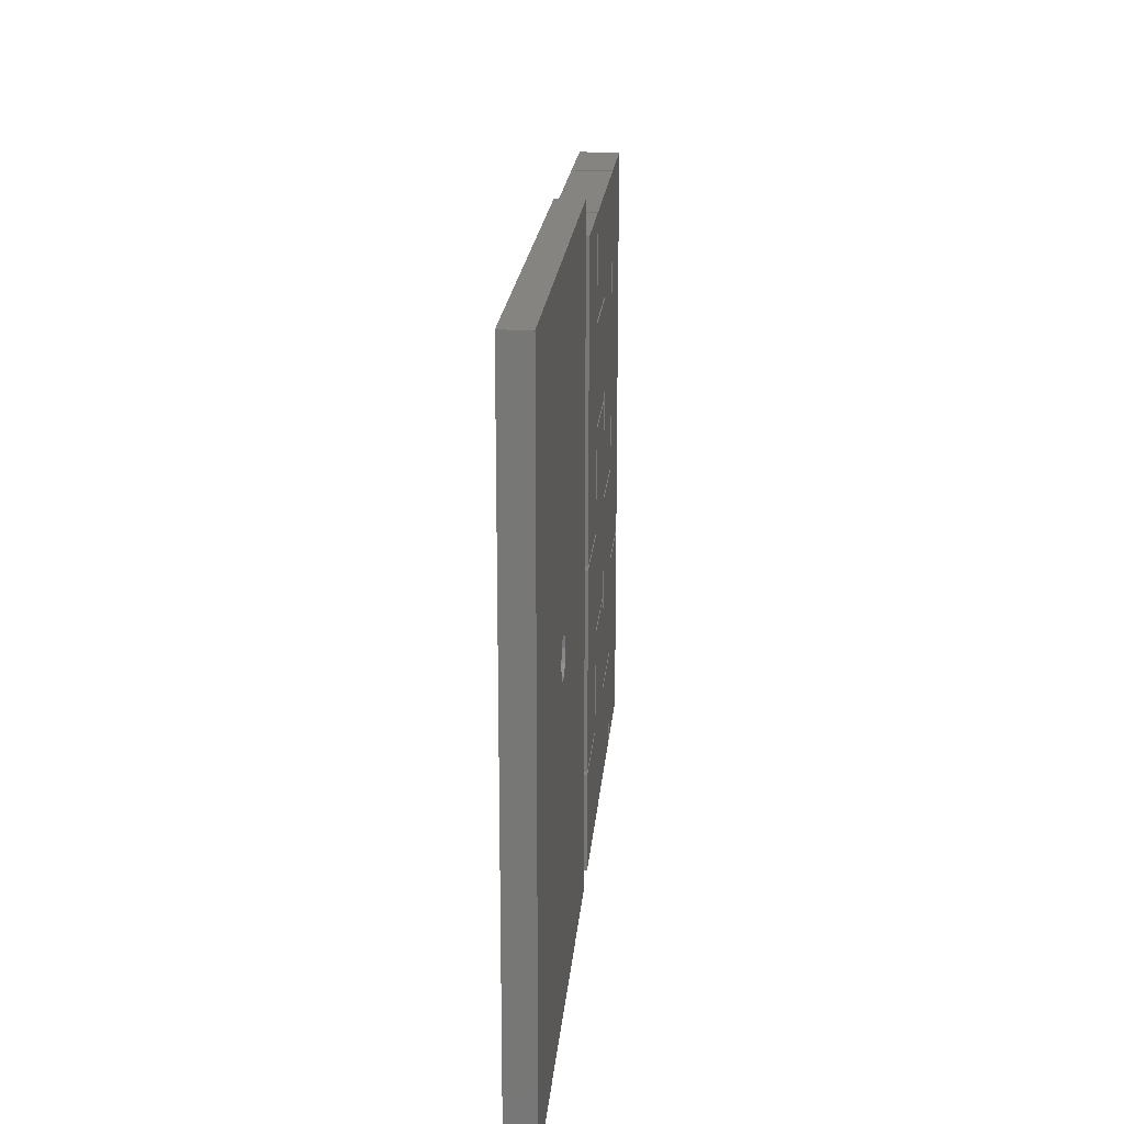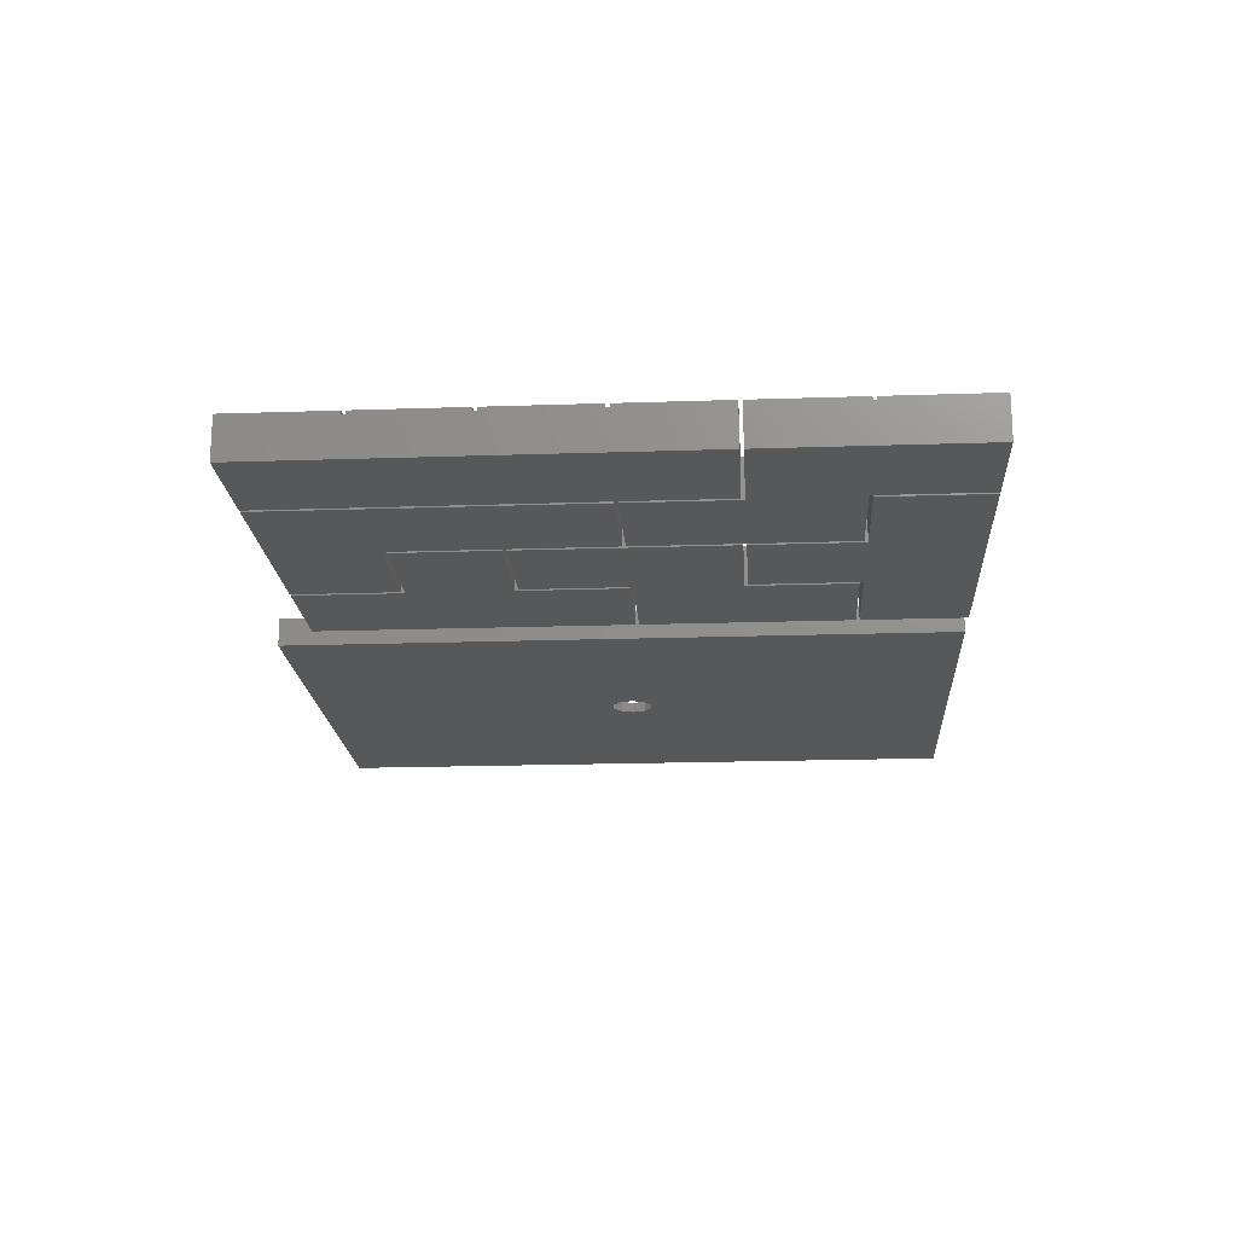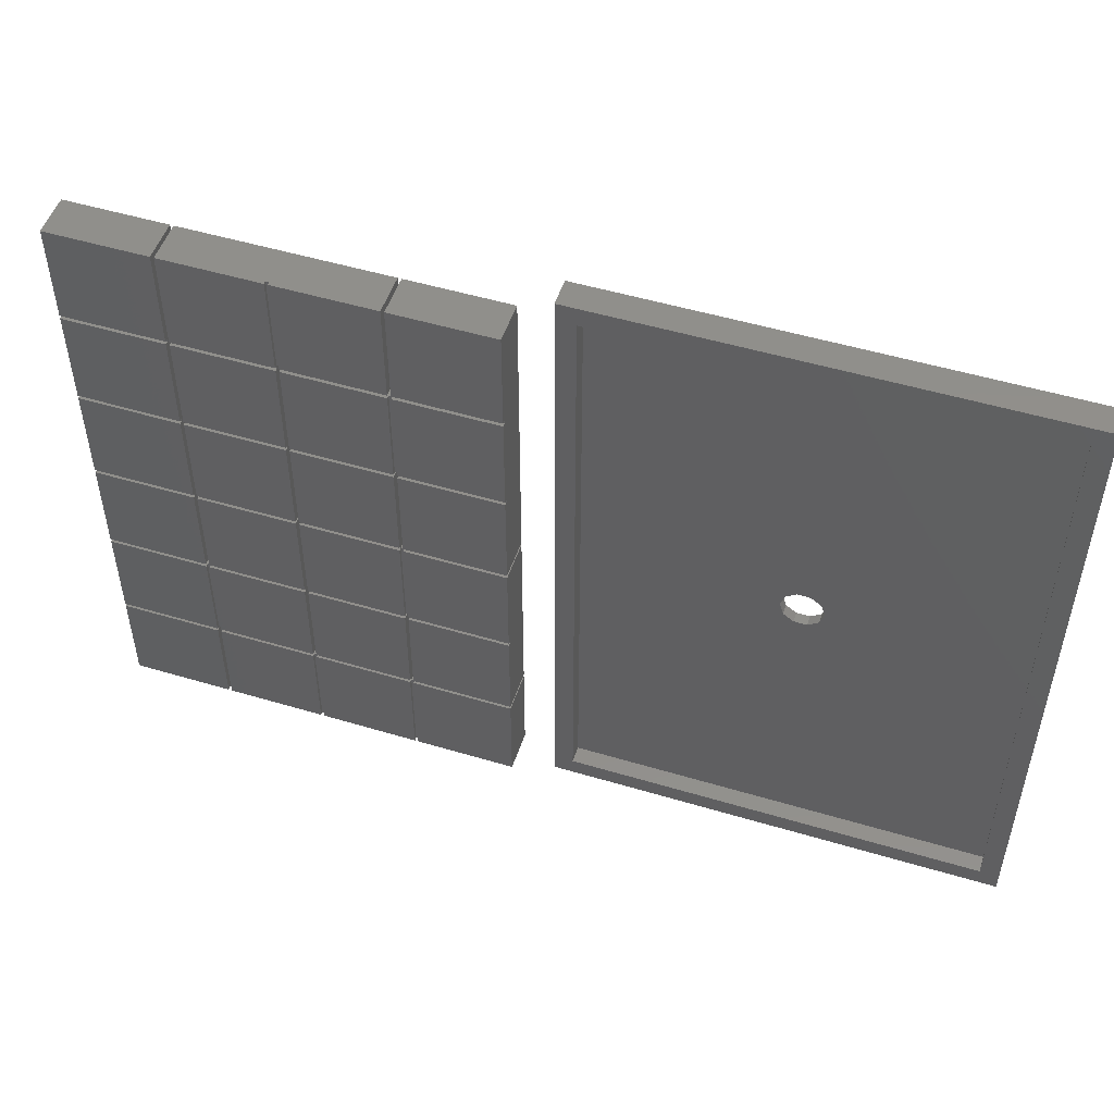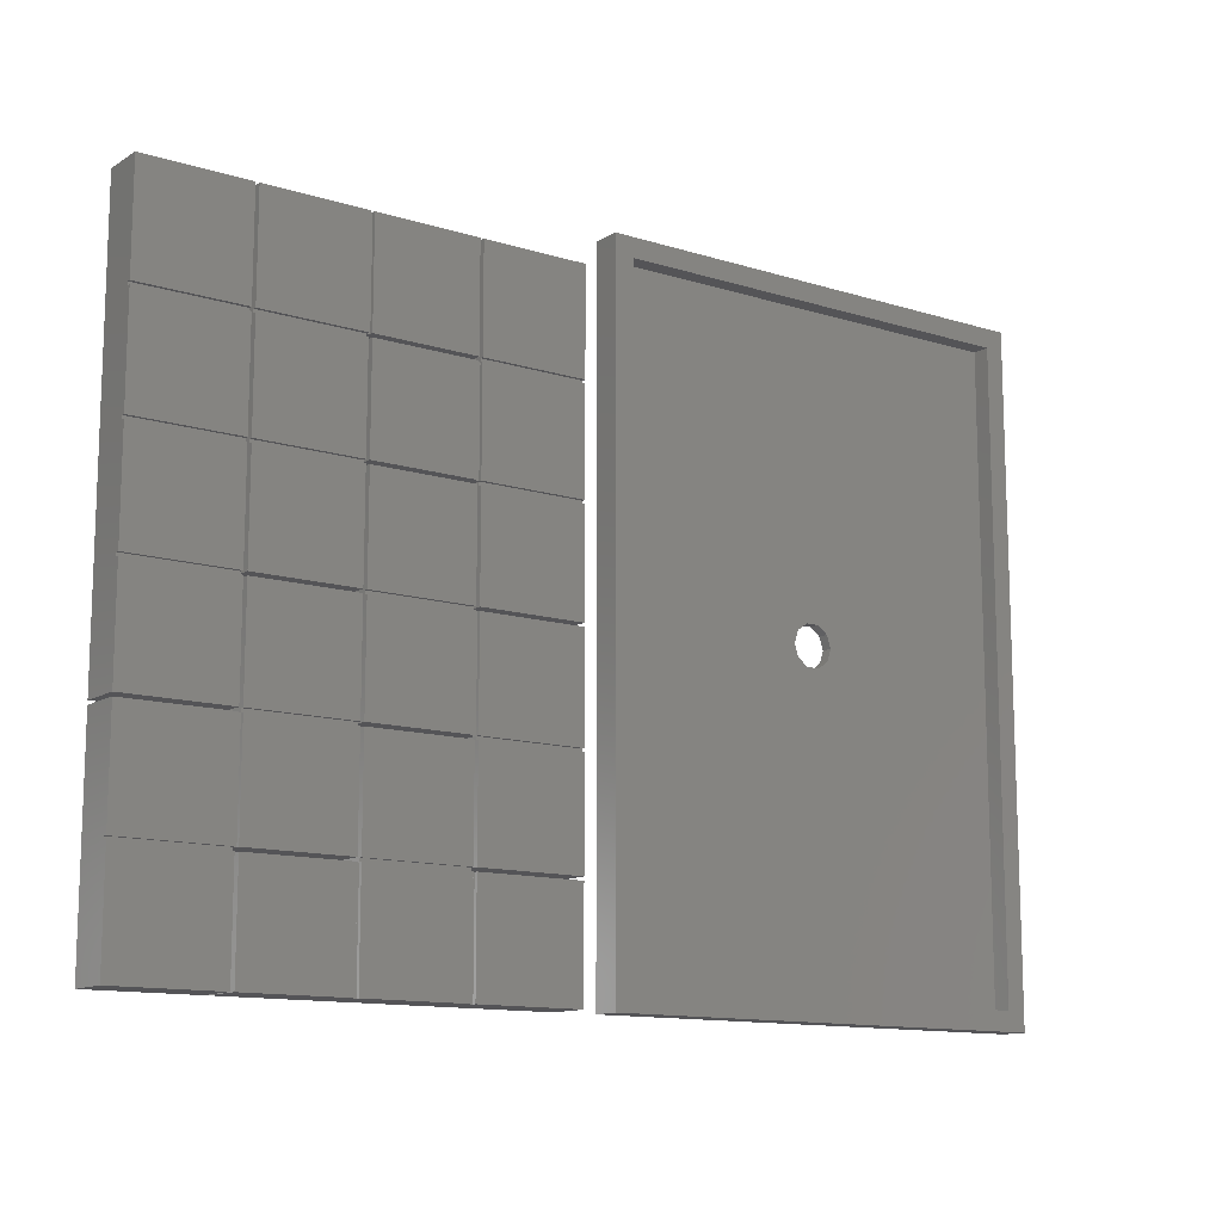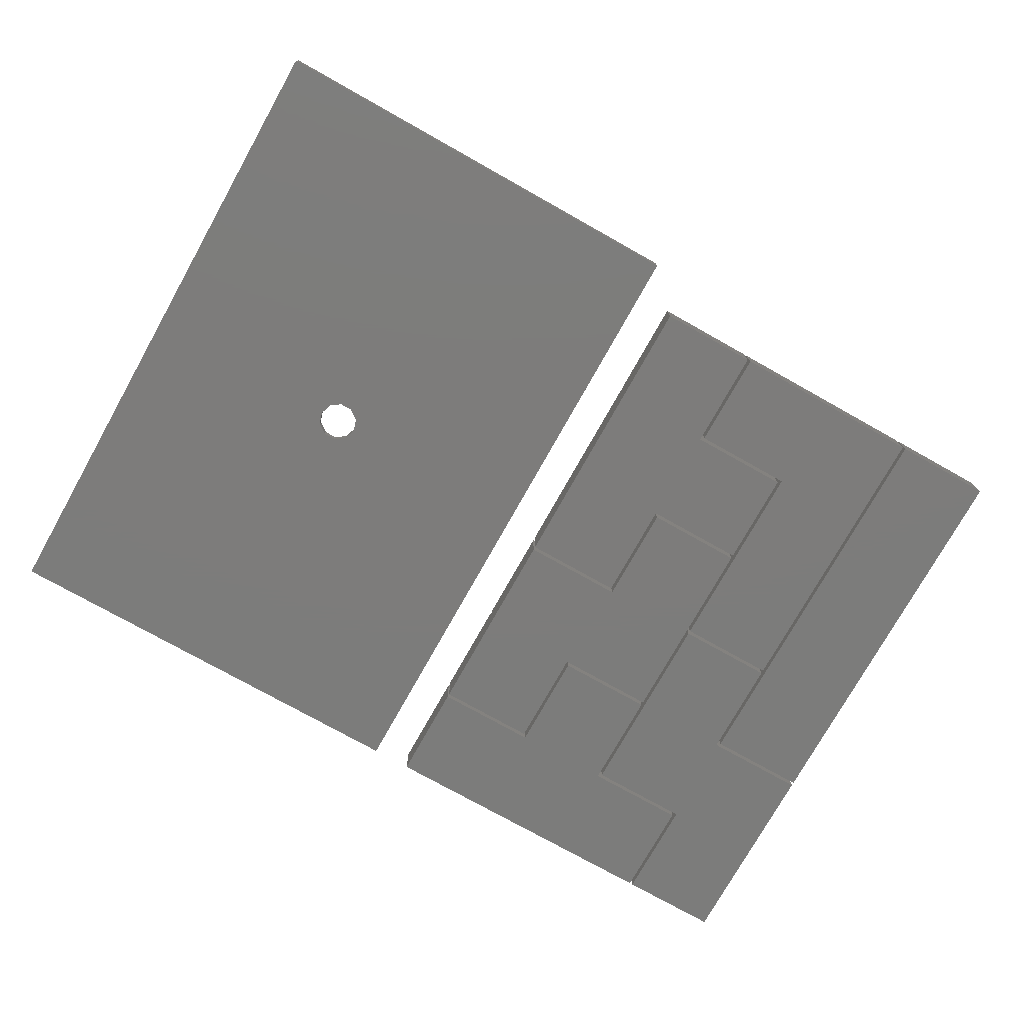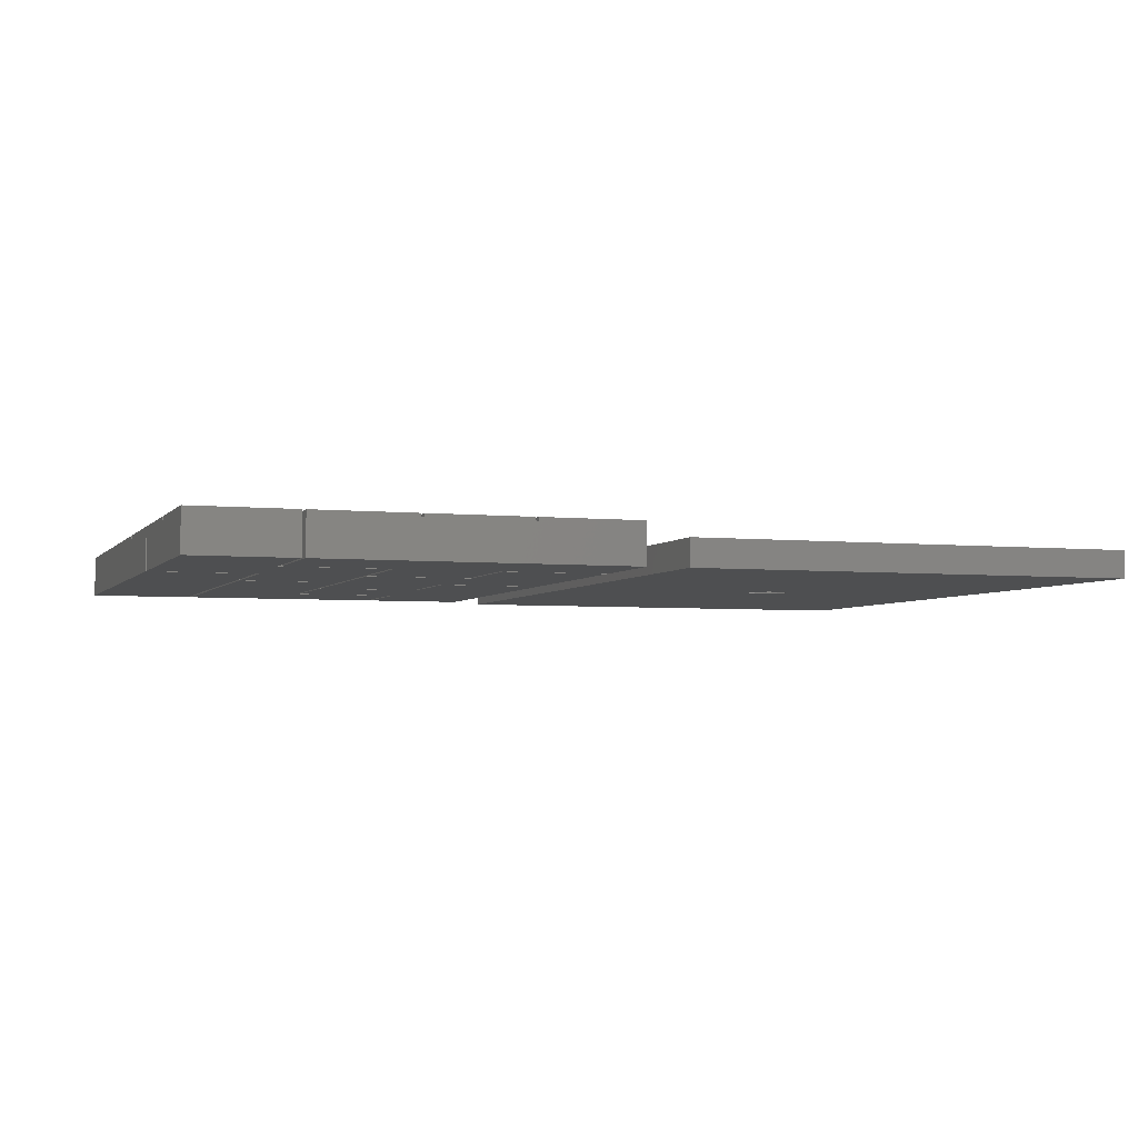
<metadata>
{"format":"stl","ext":"stl","renderer":"f3d","projection":"perspective","resolution":1024,"background":"white","views":[{"elev":19.8,"azim":94.9,"up":"+Y"},{"elev":-18.9,"azim":-86.3,"up":"+Z"},{"elev":51.0,"azim":18.1,"up":"+Y"},{"elev":-12.6,"azim":-35.9,"up":"+Y"},{"elev":-75.8,"azim":150.7,"up":"+Z"},{"elev":-4.0,"azim":-19.2,"up":"+Z"}]}
</metadata>
<code>
# stl→obj: 237 verts, 450 faces
v -63 75.25 5.5
v -48.25 74.75 5.5
v -48.25 75.25 5.5
v -63 74.75 5.5
v -47.75 75.25 5.5
v -33.25 74.75 5.5
v -33.25 75.25 5.5
v -47.75 74.75 5.5
v -18.25 74.75 5.5
v -17.75 60.25 5.5
v -17.75 74.75 5.5
v -18.25 60.25 5.5
v -17.75 75.25 5.5
v -3 74.75 5.5
v -3 75.25 5.5
v -33.25 90 5.5
v -32.75 75.25 5.5
v -32.75 90 5.5
v -63 60.25 5.5
v -48.25 59.75 5.5
v -48.25 60.25 5.5
v -63 59.75 5.5
v -47.75 60.25 5.5
v -33.25 59.75 5.5
v -33.25 60.25 5.5
v -47.75 59.75 5.5
v -3 59.75 5.5
v -3 60.25 5.5
v -17.75 59.75 5.5
v -63 45.25 5.5
v -48.25 44.75 5.5
v -48.25 45.25 5.5
v -63 44.75 5.5
v -32.75 45.25 5.5
v -18.25 44.75 5.5
v -18.25 45.25 5.5
v -32.75 44.75 5.5
v -17.75 30.25 5.5
v -17.75 44.75 5.5
v -18.25 30.25 5.5
v -48.25 29.75 5.5
v -47.75 15.25 5.5
v -47.75 29.75 5.5
v -48.25 15.25 5.5
v -47.75 30.25 5.5
v -33.25 29.75 5.5
v -33.25 30.25 5.5
v -3 29.75 5.5
v -3 30.25 5.5
v -17.75 29.75 5.5
v -63 15.25 5.5
v -48.25 14.75 5.5
v -63 14.75 5.5
v -33.25 14.75 5.5
v -32.75 0 5.5
v -32.75 14.75 5.5
v -33.25 0 5.5
v -32.75 15.25 5.5
v -18.25 14.75 5.5
v -18.25 15.25 5.5
v -17.75 0 5.5
v -17.75 14.75 5.5
v -18.25 0 5.5
v -47.75 90 0
v -47.75 90 6
v -47.75 74.75 6
v -47.75 45.25 0
v -47.75 45.25 6
v -47.75 59.75 6
v -47.75 75.25 6
v -47.75 60.25 6
v -47.75 29.75 6
v -47.75 15.25 6
v -47.75 44.75 0
v -47.75 44.75 6
v -47.75 29.75 0
v -47.75 30.25 6
v -47.75 0 0
v -47.75 14.75 6
v -47.75 14.75 0
v -47.75 0 6
v -48.25 44.75 6
v -48.25 30.25 6
v -48.25 59.75 6
v -48.25 45.25 6
v -48.25 74.75 6
v -48.25 60.25 6
v -48.25 90 6
v -48.25 75.25 6
v -48.25 90 0
v -48.25 30.25 0
v -48.25 15.25 6
v -48.25 29.75 6
v -48.25 14.75 6
v -48.25 0 6
v -48.25 15.25 0
v -48.25 0 0
v -32.75 90 6
v -32.75 75.25 6
v -32.75 59.75 0
v -32.75 59.75 6
v -32.75 30.25 0
v -32.75 30.25 6
v -32.75 44.75 6
v -32.75 45.25 6
v -32.75 14.75 6
v -32.75 0 6
v -32.75 29.75 0
v -32.75 29.75 6
v -32.75 14.75 0
v -32.75 15.25 6
v -32.75 60.25 0
v -32.75 74.75 6
v -32.75 74.75 0
v -32.75 60.25 6
v -33.25 59.75 6
v -33.25 45.25 6
v -33.25 74.75 6
v -33.25 60.25 6
v -33.25 75.25 0
v -33.25 45.25 0
v -33.25 75.25 6
v -33.25 90 6
v -33.25 29.75 6
v -33.25 15.25 6
v -33.25 44.75 6
v -33.25 30.25 6
v -33.25 44.75 0
v -33.25 15.25 0
v -33.25 0 6
v -33.25 14.75 6
v -17.75 74.75 6
v -17.75 60.25 6
v -17.75 90 0
v -17.75 90 6
v -17.75 74.75 0
v -17.75 75.25 6
v -17.75 60.25 0
v -17.75 45.25 0
v -17.75 45.25 6
v -17.75 59.75 6
v -17.75 44.75 6
v -17.75 30.25 6
v -17.75 30.25 0
v -17.75 15.25 0
v -17.75 15.25 6
v -17.75 29.75 6
v -17.75 14.75 6
v -17.75 0 6
v -18.25 60.25 6
v -18.25 74.75 6
v -18.25 30.25 6
v -18.25 44.75 6
v -18.25 59.75 6
v -18.25 45.25 6
v -18.25 59.75 0
v -18.25 44.75 0
v -18.25 0 6
v -18.25 14.75 6
v -18.25 29.75 6
v -18.25 15.25 6
v -18.25 29.75 0
v -18.25 14.75 0
v -18.25 75.25 6
v -18.25 90 0
v -18.25 90 6
v -18.25 75.25 0
v -63 14.75 6
v -3 14.75 6
v -3 14.75 0
v -63 15.25 6
v -3 15.25 6
v -3 15.25 0
v -63 29.75 6
v -63 29.75 0
v -3 29.75 6
v -3 30.25 6
v -63 30.25 0
v -63 30.25 6
v -63 44.75 6
v -3 44.75 6
v -3 44.75 0
v -63 45.25 6
v -3 45.25 6
v -3 45.25 0
v -63 59.75 6
v -3 59.75 6
v -63 60.25 6
v -3 60.25 6
v -63 74.75 6
v -3 74.75 6
v -63 75.25 6
v -3 75.25 6
v -3 0 0
v -63 0 0
v -63 90 0
v -3 90 0
v -3 0 6
v -3 90 6
v -63 0 6
v -63 90 6
v 69 0 0
v 39 48 0
v 69 96 0
v 38.43 46.24 0
v 36.93 45.15 0
v 35.07 45.15 0
v 3 0 0
v 33.57 46.24 0
v 33 48 0
v 38.43 49.76 0
v 36.93 50.85 0
v 35.07 50.85 0
v 3 96 0
v 33.57 49.76 0
v 69 0 4
v 69 96 4
v 3 96 4
v 3 0 4
v 66.25 93.25 4
v 5.75 93.25 4
v 5.75 2.75 4
v 66.25 2.75 4
v 66.25 93.25 1.5
v 39 48 1.5
v 66.25 2.75 1.5
v 38.43 49.76 1.5
v 36.93 50.85 1.5
v 35.07 50.85 1.5
v 5.75 93.25 1.5
v 33.57 49.76 1.5
v 33 48 1.5
v 38.43 46.24 1.5
v 36.93 45.15 1.5
v 35.07 45.15 1.5
v 5.75 2.75 1.5
v 33.57 46.24 1.5
f 1 2 3
f 2 1 4
f 5 6 7
f 6 5 8
f 9 10 11
f 10 9 12
f 13 14 15
f 14 13 11
f 16 17 18
f 17 16 7
f 19 20 21
f 20 19 22
f 23 24 25
f 24 23 26
f 10 27 28
f 27 10 29
f 30 31 32
f 31 30 33
f 34 35 36
f 35 34 37
f 35 38 39
f 38 35 40
f 41 42 43
f 42 41 44
f 45 46 47
f 46 45 43
f 38 48 49
f 48 38 50
f 51 52 44
f 52 51 53
f 54 55 56
f 55 54 57
f 58 59 60
f 59 58 56
f 59 61 62
f 61 59 63
f 64 5 65
f 64 8 5
f 8 23 66
f 64 23 8
f 67 23 64
f 23 67 26
f 68 26 67
f 26 68 69
f 65 5 70
f 66 23 71
f 42 72 43
f 72 42 73
f 74 45 75
f 76 45 74
f 45 76 43
f 75 45 77
f 78 79 80
f 79 78 81
f 82 83 31
f 84 85 20
f 86 87 2
f 3 88 89
f 88 3 90
f 2 90 3
f 21 2 87
f 2 21 90
f 20 90 21
f 32 20 85
f 91 20 32
f 91 32 31
f 91 31 83
f 20 91 90
f 92 41 93
f 41 92 44
f 94 95 52
f 52 96 44
f 97 52 95
f 52 97 96
f 17 98 18
f 98 17 99
f 100 34 101
f 100 37 34
f 102 37 100
f 103 37 102
f 37 103 104
f 101 34 105
f 55 106 56
f 106 55 107
f 108 58 109
f 110 58 108
f 58 110 56
f 109 58 111
f 112 113 114
f 113 112 115
f 116 117 24
f 118 119 6
f 6 120 7
f 25 6 119
f 6 25 120
f 121 25 24
f 121 24 117
f 25 121 120
f 122 16 123
f 16 122 7
f 124 125 46
f 47 126 127
f 126 47 128
f 46 128 47
f 129 46 125
f 46 129 128
f 130 54 131
f 54 130 57
f 10 132 11
f 132 10 133
f 134 13 135
f 136 13 134
f 13 136 11
f 135 13 137
f 138 29 10
f 139 29 138
f 140 29 139
f 29 140 141
f 38 142 39
f 142 38 143
f 144 50 38
f 145 50 144
f 146 50 145
f 50 146 147
f 61 148 62
f 148 61 149
f 150 9 151
f 9 150 12
f 152 35 153
f 35 152 40
f 36 154 155
f 154 36 156
f 157 36 35
f 36 157 156
f 158 59 159
f 59 158 63
f 60 160 161
f 160 60 162
f 163 60 59
f 60 163 162
f 164 165 166
f 165 164 167
f 52 168 94
f 168 52 53
f 56 110 54
f 54 79 131
f 80 54 110
f 54 80 79
f 59 106 159
f 106 59 56
f 169 62 148
f 170 62 169
f 163 62 170
f 62 163 59
f 51 92 171
f 92 51 44
f 44 96 42
f 42 125 73
f 129 42 96
f 42 129 125
f 58 161 111
f 161 58 60
f 145 172 146
f 172 145 173
f 43 76 41
f 41 174 93
f 175 41 76
f 41 175 174
f 46 72 124
f 72 46 43
f 48 147 176
f 147 48 50
f 162 109 160
f 109 162 108
f 45 127 77
f 127 45 47
f 103 40 152
f 102 40 103
f 144 40 102
f 40 144 38
f 38 177 143
f 177 38 49
f 178 83 179
f 83 178 91
f 31 180 82
f 180 31 33
f 35 104 153
f 104 35 37
f 181 39 142
f 182 39 181
f 157 39 182
f 39 157 35
f 128 75 126
f 75 128 74
f 30 85 183
f 85 30 32
f 34 155 105
f 155 34 36
f 139 184 140
f 184 139 185
f 67 117 68
f 117 67 121
f 20 186 84
f 186 20 22
f 24 69 116
f 69 24 26
f 27 141 187
f 141 27 29
f 156 101 154
f 101 156 100
f 19 87 188
f 87 19 21
f 23 119 71
f 119 23 25
f 115 12 150
f 112 12 115
f 138 12 112
f 12 138 10
f 10 189 133
f 189 10 28
f 2 190 86
f 190 2 4
f 6 66 118
f 66 6 8
f 11 136 9
f 9 113 151
f 114 9 136
f 9 114 113
f 14 132 191
f 132 14 11
f 1 89 192
f 89 1 3
f 5 122 70
f 122 5 7
f 7 120 17
f 17 164 99
f 167 17 120
f 17 167 164
f 13 193 137
f 193 13 15
f 194 163 170
f 163 110 162
f 194 110 163
f 78 110 194
f 110 78 80
f 162 110 108
f 97 195 96
f 129 76 128
f 96 76 129
f 175 96 195
f 96 175 76
f 128 76 74
f 178 90 91
f 90 178 196
f 112 136 138
f 136 112 114
f 138 185 139
f 185 138 197
f 136 197 138
f 197 136 134
f 121 67 120
f 120 165 167
f 120 64 165
f 64 120 67
f 144 173 145
f 173 144 182
f 144 157 182
f 102 157 144
f 100 157 102
f 157 100 156
f 198 170 169
f 170 198 194
f 187 184 27
f 191 189 14
f 15 199 193
f 199 15 197
f 14 197 15
f 28 14 189
f 14 28 197
f 185 28 27
f 185 27 184
f 28 185 197
f 176 172 48
f 49 181 177
f 181 49 182
f 48 182 49
f 173 48 172
f 48 173 182
f 175 51 174
f 175 53 51
f 195 53 175
f 200 53 195
f 53 200 168
f 174 51 171
f 196 1 201
f 196 4 1
f 4 19 190
f 196 19 4
f 196 22 19
f 22 30 186
f 178 22 196
f 22 178 30
f 30 178 33
f 179 33 178
f 33 179 180
f 201 1 192
f 190 19 188
f 186 30 183
f 81 57 130
f 78 55 57
f 55 78 63
f 194 63 78
f 78 57 81
f 55 158 107
f 158 55 63
f 61 198 149
f 63 194 61
f 61 194 198
f 195 95 200
f 95 195 97
f 90 201 88
f 201 90 196
f 197 135 199
f 135 197 134
f 166 18 98
f 18 165 16
f 165 18 166
f 16 65 123
f 64 16 165
f 16 64 65
f 148 198 169
f 198 148 149
f 201 89 88
f 89 201 192
f 168 95 94
f 95 168 200
f 135 193 199
f 193 135 137
f 174 92 93
f 92 174 171
f 180 83 82
f 83 180 179
f 186 85 84
f 85 186 183
f 190 87 86
f 87 190 188
f 79 130 131
f 130 79 81
f 106 158 159
f 158 106 107
f 65 122 123
f 122 65 70
f 98 164 166
f 164 98 99
f 147 172 176
f 172 147 146
f 142 177 181
f 177 142 143
f 141 184 187
f 184 141 140
f 132 189 191
f 189 132 133
f 66 119 118
f 119 66 71
f 69 117 116
f 117 69 68
f 75 127 126
f 127 75 77
f 72 125 124
f 125 72 73
f 113 150 151
f 150 113 115
f 101 155 154
f 155 101 105
f 104 152 153
f 152 104 103
f 109 161 160
f 161 109 111
f 202 203 204
f 202 205 203
f 202 206 205
f 202 207 206
f 208 207 202
f 209 208 210
f 207 208 209
f 211 204 203
f 212 204 211
f 213 204 212
f 214 213 215
f 214 210 208
f 213 214 204
f 210 214 215
f 216 204 217
f 204 216 202
f 208 218 214
f 218 208 219
f 208 216 219
f 216 208 202
f 204 218 217
f 218 204 214
f 217 220 216
f 217 221 220
f 221 218 222
f 218 221 217
f 223 216 220
f 222 216 223
f 222 219 216
f 219 222 218
f 224 225 226
f 224 227 225
f 224 228 227
f 224 229 228
f 230 229 224
f 231 230 232
f 229 230 231
f 233 226 225
f 234 226 233
f 235 226 234
f 236 235 237
f 236 232 230
f 235 236 226
f 232 236 237
f 226 220 224
f 220 226 223
f 222 230 221
f 230 222 236
f 226 222 223
f 222 226 236
f 230 220 221
f 220 230 224
f 212 227 228
f 227 212 211
f 203 227 211
f 227 203 225
f 215 229 231
f 229 215 213
f 207 237 235
f 237 207 209
f 205 234 233
f 234 205 206
f 232 215 231
f 215 232 210
f 213 228 229
f 228 213 212
f 206 235 234
f 235 206 207
f 205 225 203
f 225 205 233
f 237 210 232
f 210 237 209

</code>
